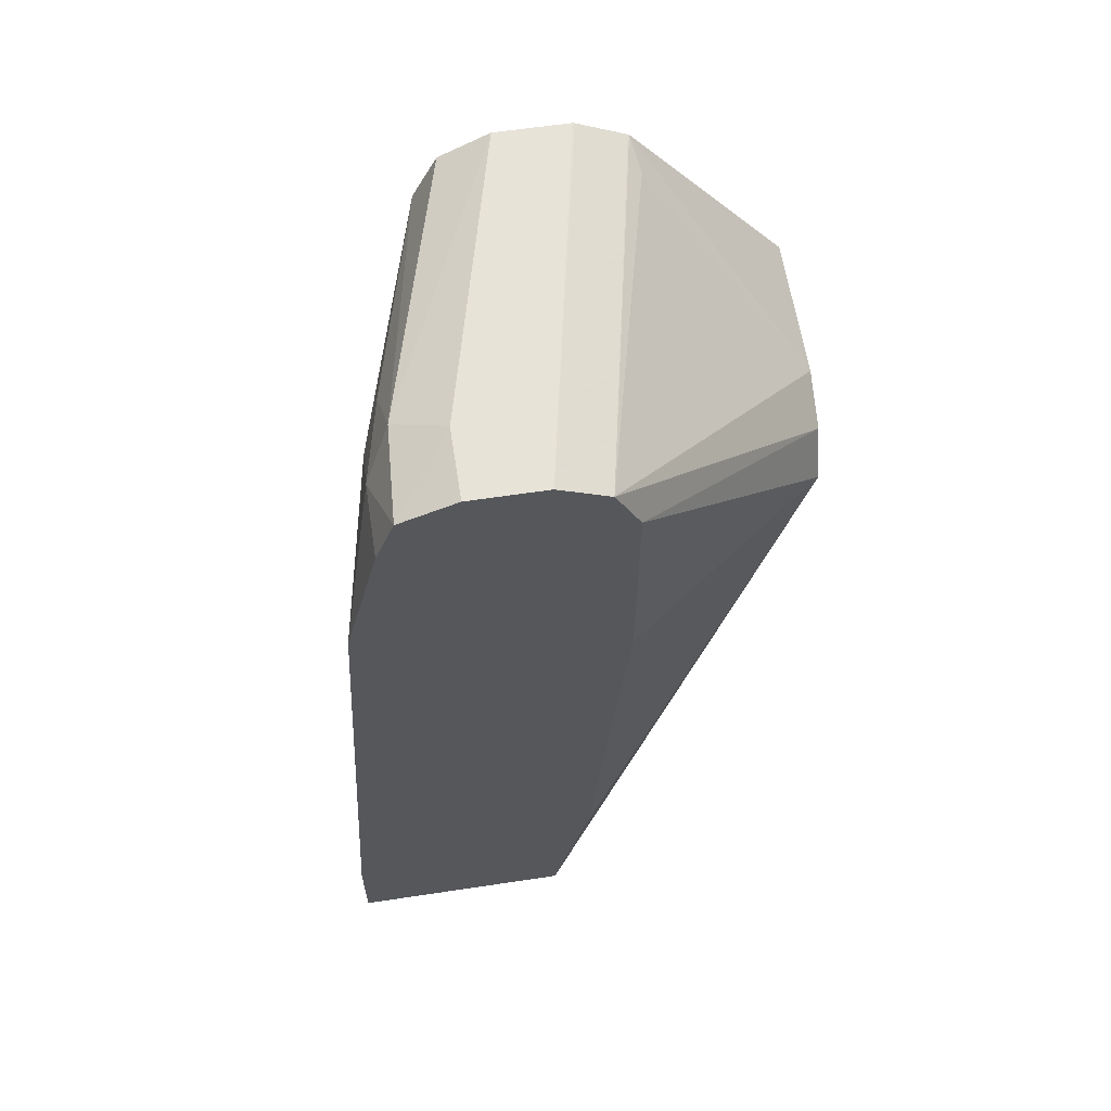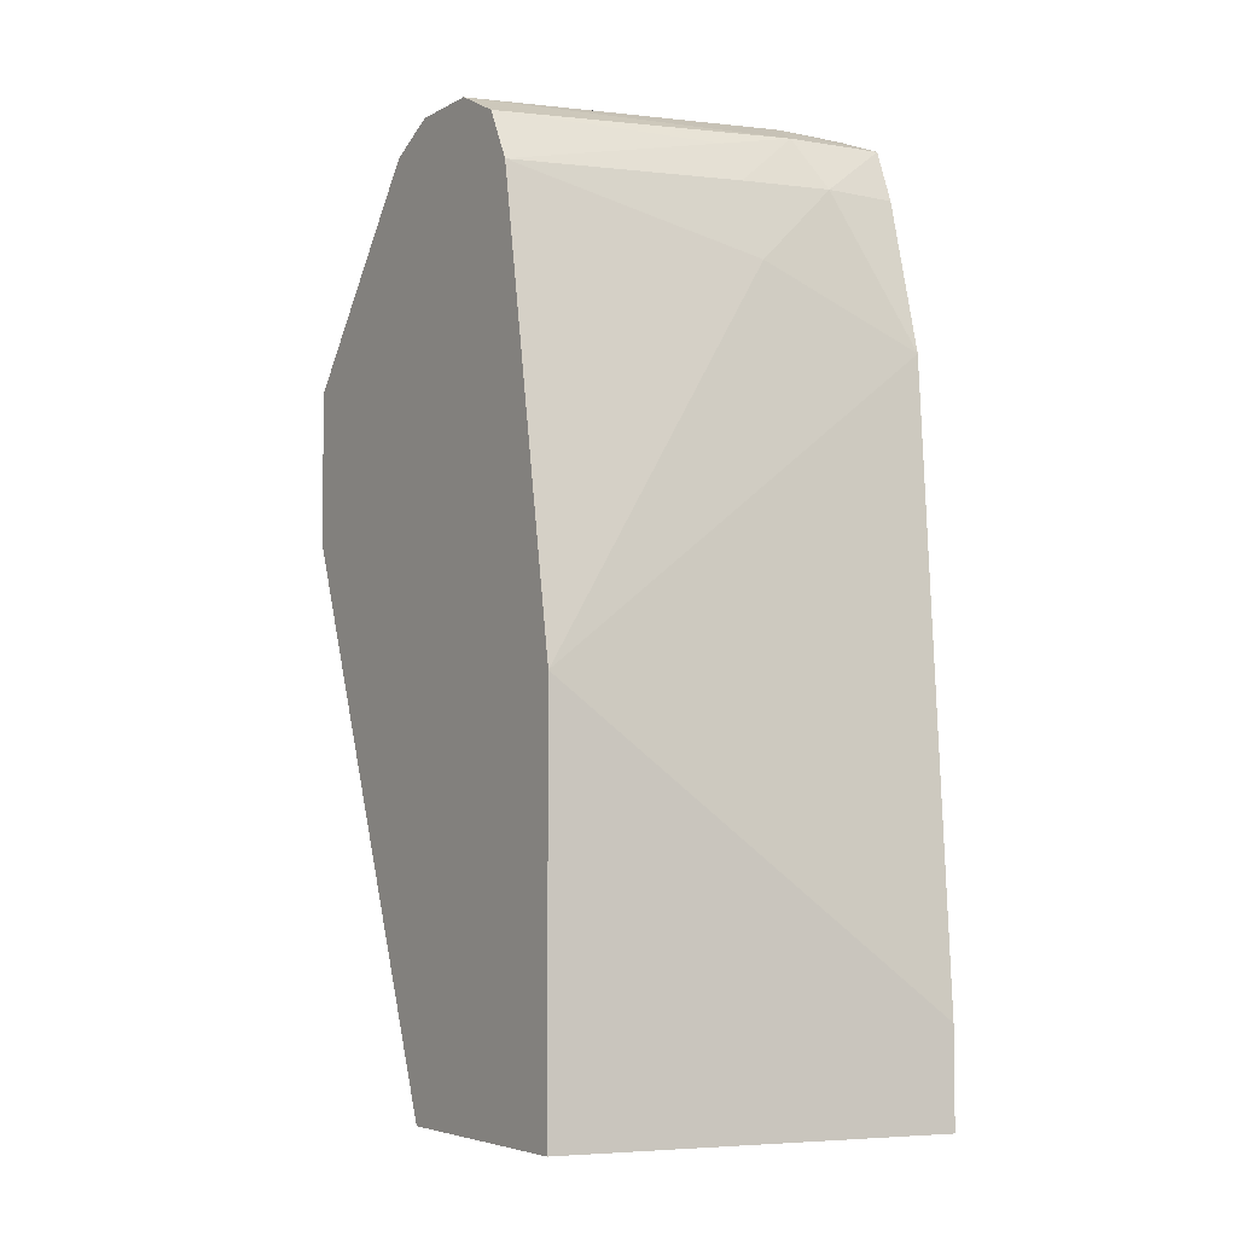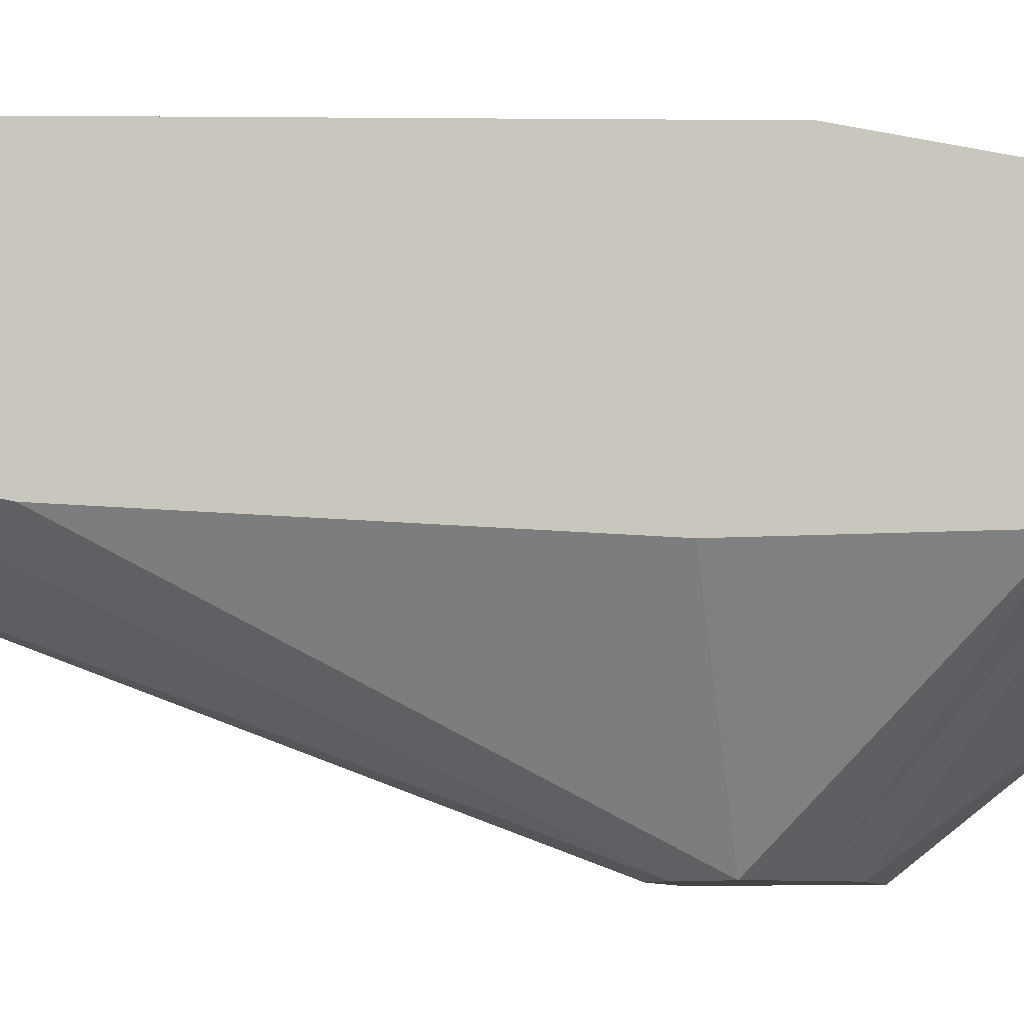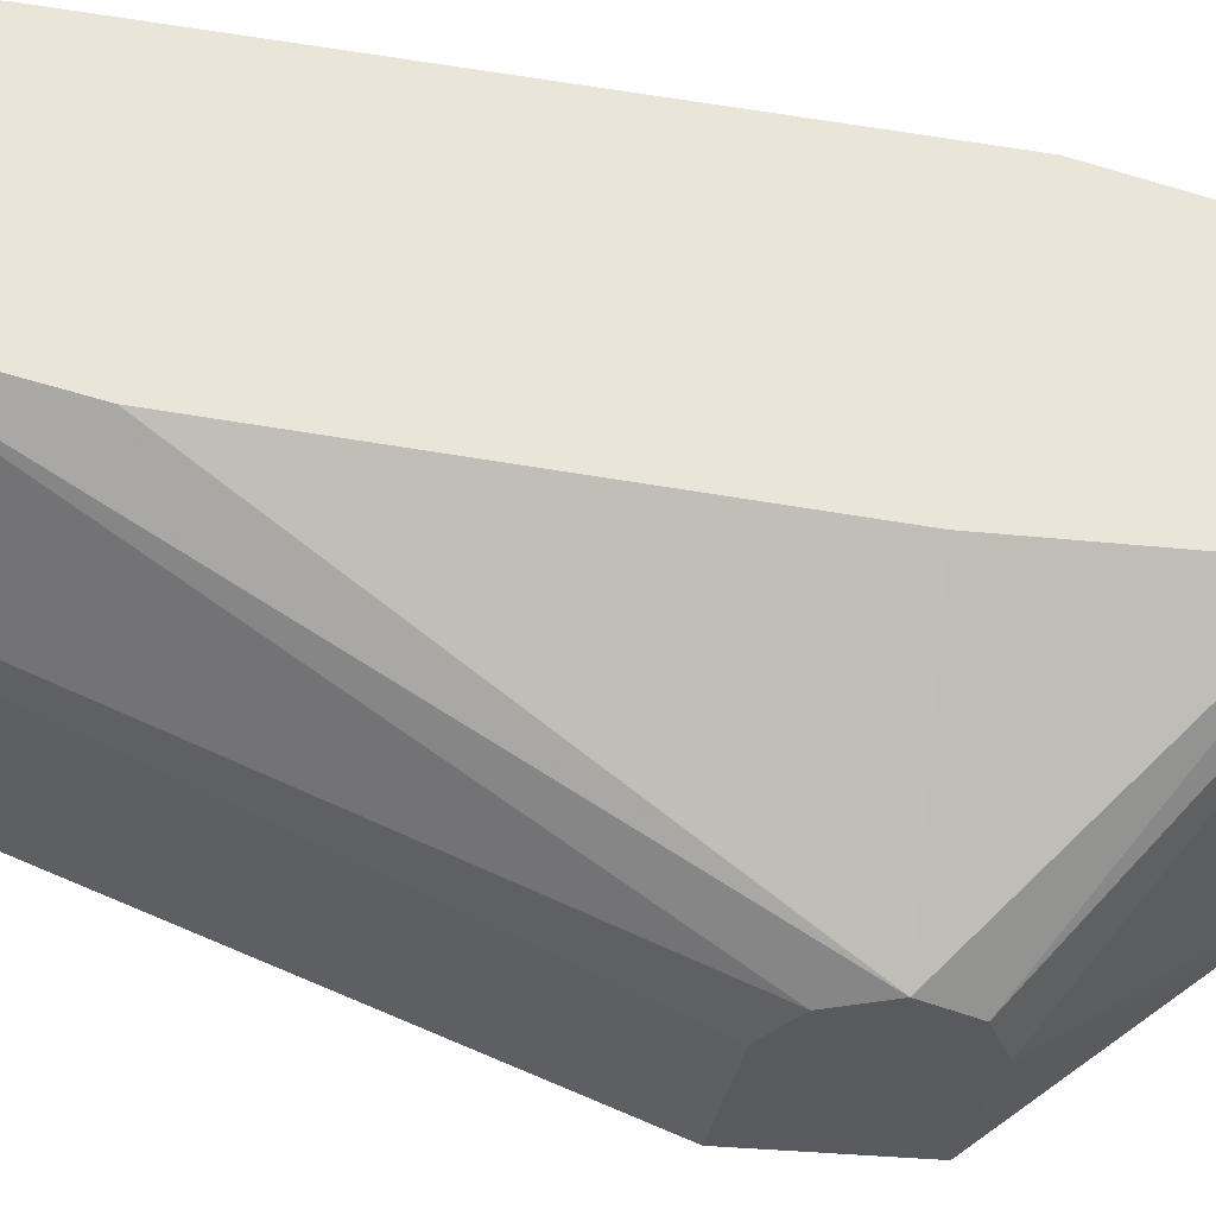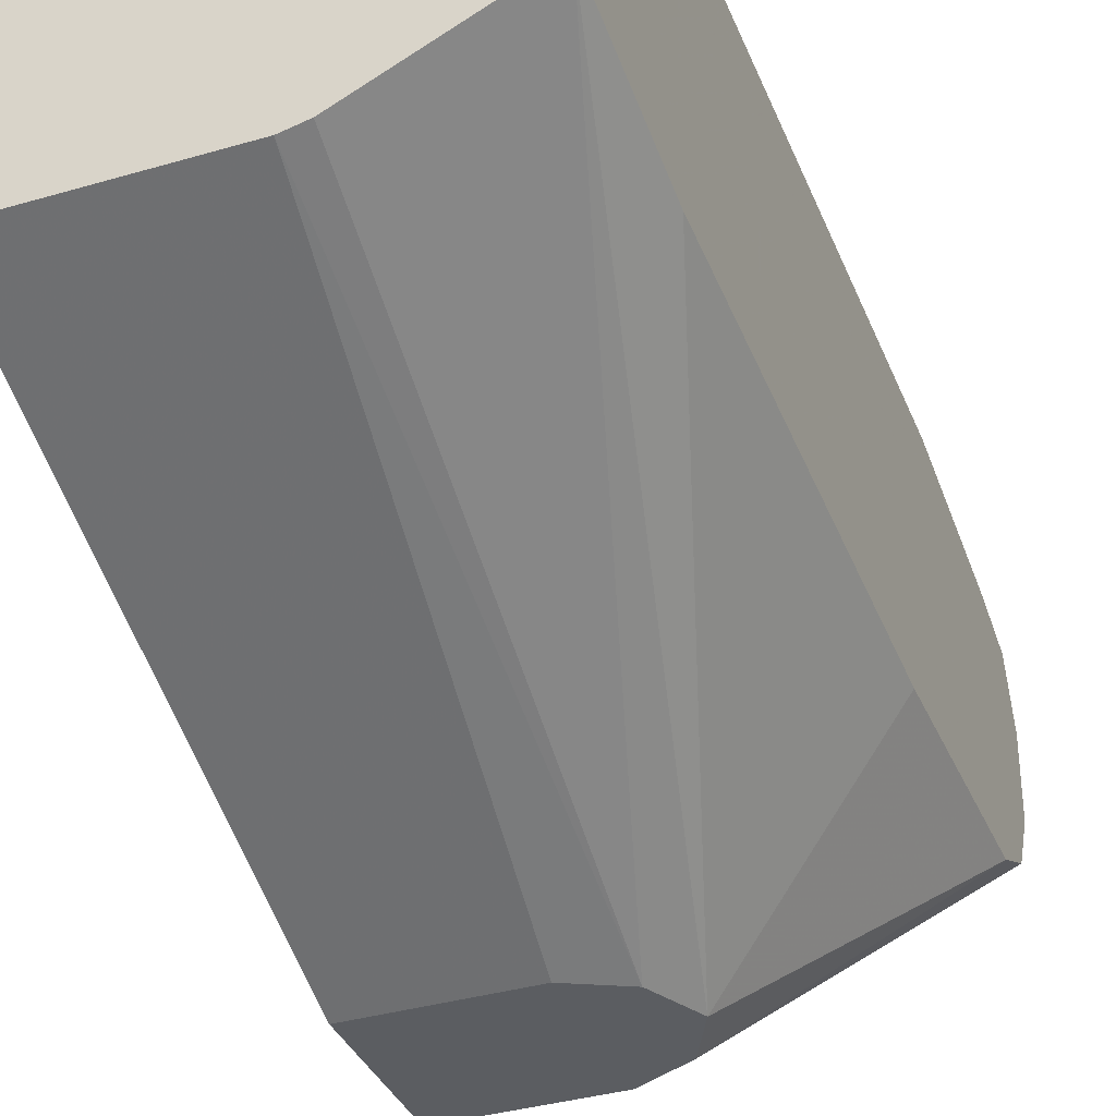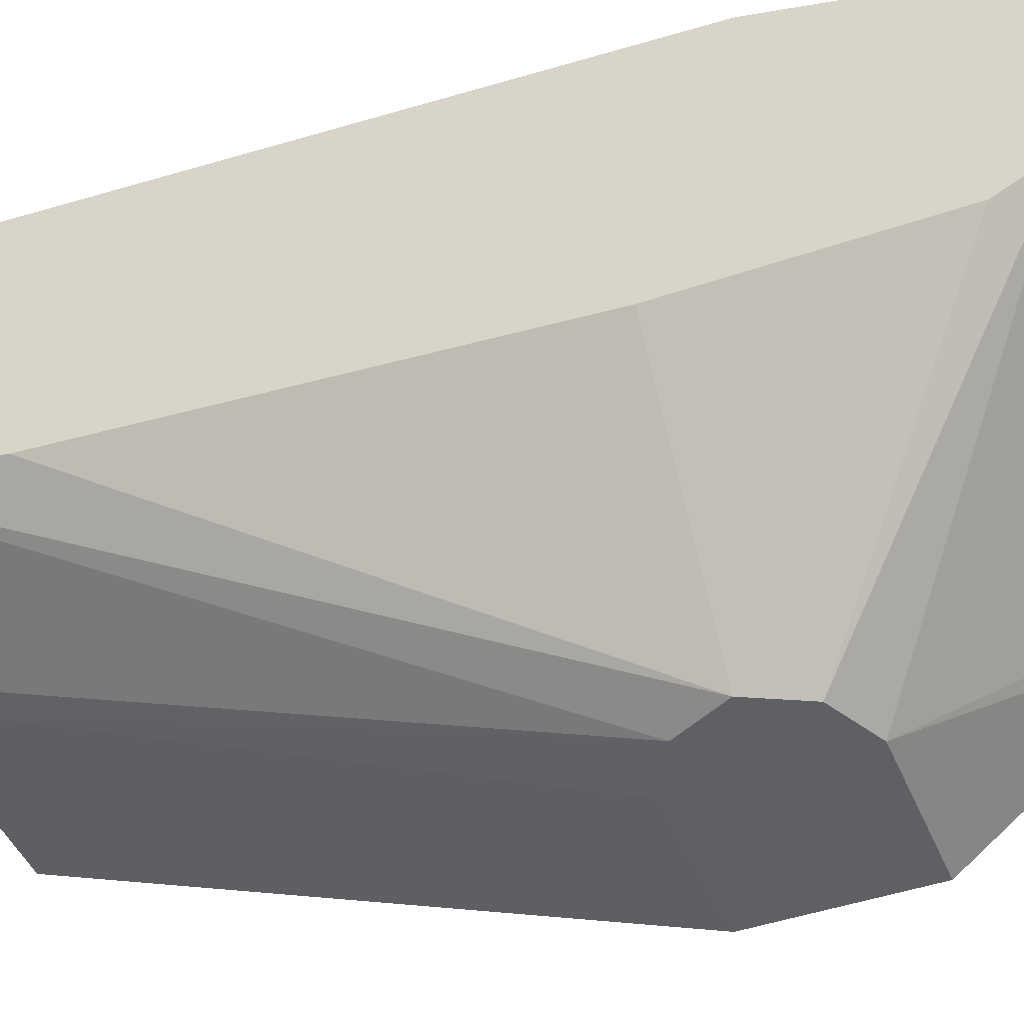
<metadata>
{"format":"obj","ext":"obj","renderer":"f3d","projection":"perspective","resolution":1024,"background":"white","views":[{"elev":61.7,"azim":81.3,"up":"+Y"},{"elev":-5.1,"azim":-32.9,"up":"+Y"},{"elev":-7.7,"azim":102.3,"up":"+Z"},{"elev":-30.6,"azim":81.3,"up":"+Z"},{"elev":-36.1,"azim":21.0,"up":"+Z"},{"elev":-44.9,"azim":111.7,"up":"+Z"}]}
</metadata>
<code>
v 0.1673 0.236 -0.2704
v 0.0008273 0.3709 -0.3035
v 0.1673 0.1934 -0.2704
v 0.1673 0.5058 -0.2873
v 0.0008273 0.1934 -0.3035
v 0.1011 0.5395 -0.3035
v 0.0008273 0.5732 -0.3372
v 0.1673 0.1934 -0.3712
v 0.1673 0.5732 -0.3035
v 0.1349 0.5732 -0.3035
v 0.0008273 0.1934 -0.4046
v 0.09694 0.5732 -0.3119
v 0.09272 0.5901 -0.3203
v 0.0008273 0.574 -0.3376
v 0.1673 0.2698 -0.3884
v 0.1023 0.1934 -0.4024
v 0.08992 0.4496 -0.498
v 0.09249 0.4547 -0.498
v 0.1011 0.4721 -0.498
v 0.1673 0.5964 -0.312
v 0.1236 0.5957 -0.3147
v 0.0922 0.1934 -0.4046
v 0.0008273 0.4383 -0.498
v 0.0008273 0.5957 -0.3484
v 0.1673 0.4708 -0.4046
v 0.06744 0.4383 -0.498
v 0.09728 0.4798 -0.498
v 0.1673 0.5732 -0.4046
v 0.1673 0.6069 -0.3372
v 0.1349 0.6069 -0.3372
v 0.0008273 0.6069 -0.3709
v 0.0008273 0.5058 -0.498
v 0.08992 0.4945 -0.498
v 0.1673 0.5957 -0.3934
v 0.1673 0.6069 -0.3709
v 0.0008273 0.6069 -0.4038
v 0.06744 0.5058 -0.498
v 0.0008273 0.5954 -0.4272
v 0.01686 0.5901 -0.4299
v 0.0008273 0.5958 -0.4267
v 0.0008273 0.6067 -0.4047
f 17 22 26
f 17 19 18
f 17 27 19
f 17 33 27
f 17 37 33
f 17 32 37
f 17 23 32
f 17 26 23
f 12 21 13
f 15 19 25
f 13 21 24
f 13 24 14
f 11 26 22
f 11 23 26
f 10 21 12
f 10 20 21
f 16 22 17
f 19 27 28
f 9 20 10
f 19 28 25
f 35 41 36
f 35 40 41
f 34 40 35
f 34 38 40
f 34 39 38
f 34 37 39
f 33 37 34
f 32 38 37
f 29 31 30
f 29 36 31
f 29 35 36
f 28 33 34
f 27 33 28
f 21 31 24
f 21 30 31
f 20 30 21
f 20 29 30
f 37 38 39
f 8 19 15
f 2 31 36
f 8 17 18
f 2 7 14
f 2 6 7
f 2 4 6
f 1 4 2
f 1 9 4
f 1 29 20
f 1 35 29
f 2 14 24
f 1 34 35
f 1 25 28
f 1 15 25
f 1 8 15
f 1 3 8
f 1 5 3
f 1 2 5
f 8 18 19
f 1 28 34
f 2 24 31
f 1 20 9
f 2 41 40
f 8 16 17
f 2 36 41
f 7 12 13
f 6 12 7
f 6 10 12
f 4 10 6
f 4 9 10
f 3 16 8
f 7 13 14
f 3 11 22
f 3 5 11
f 2 11 5
f 2 23 11
f 2 32 23
f 2 38 32
f 2 40 38
f 3 22 16

</code>
